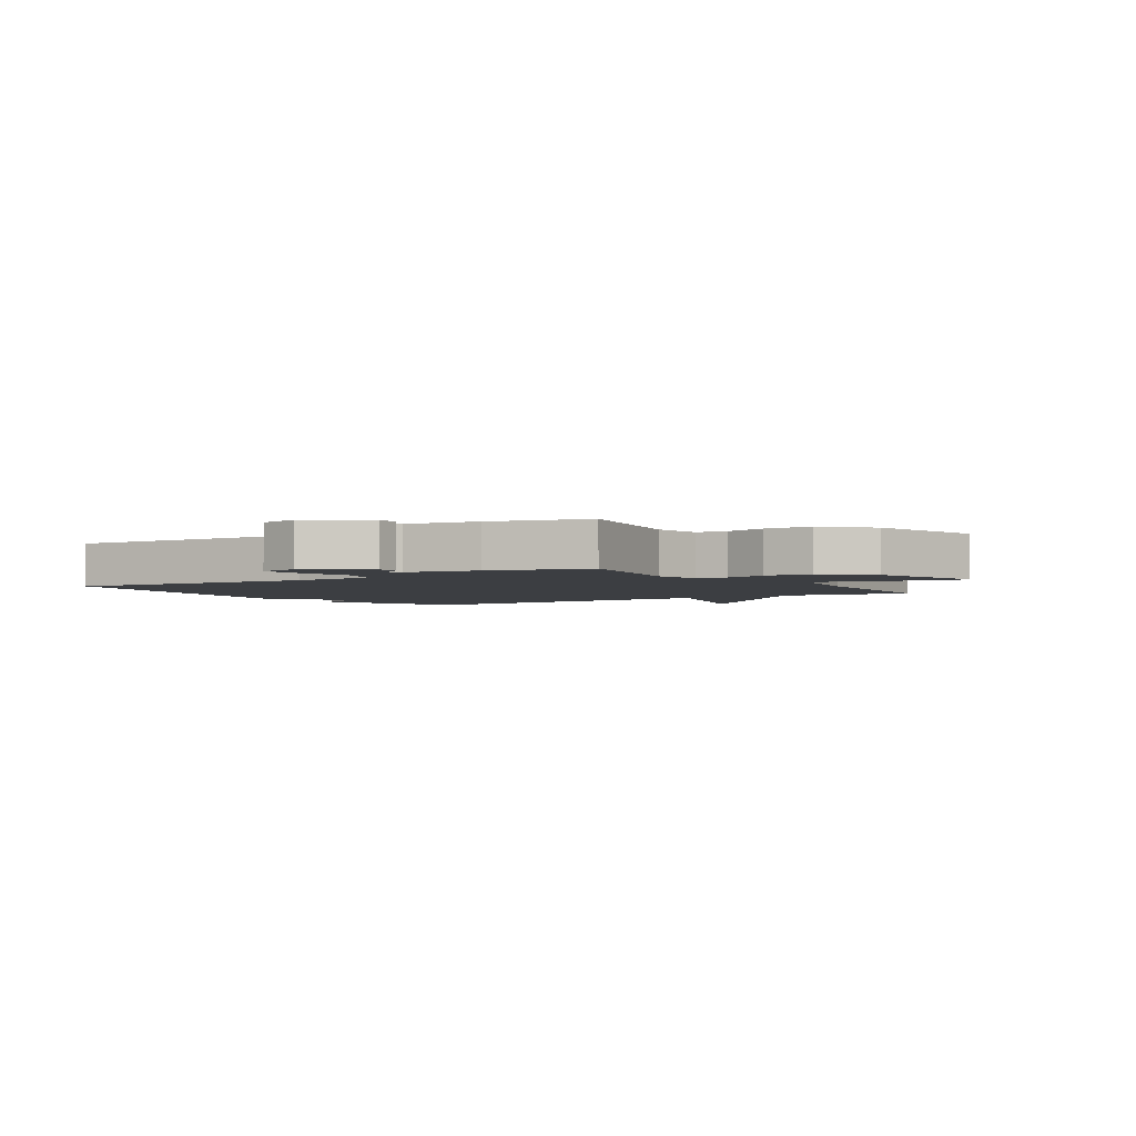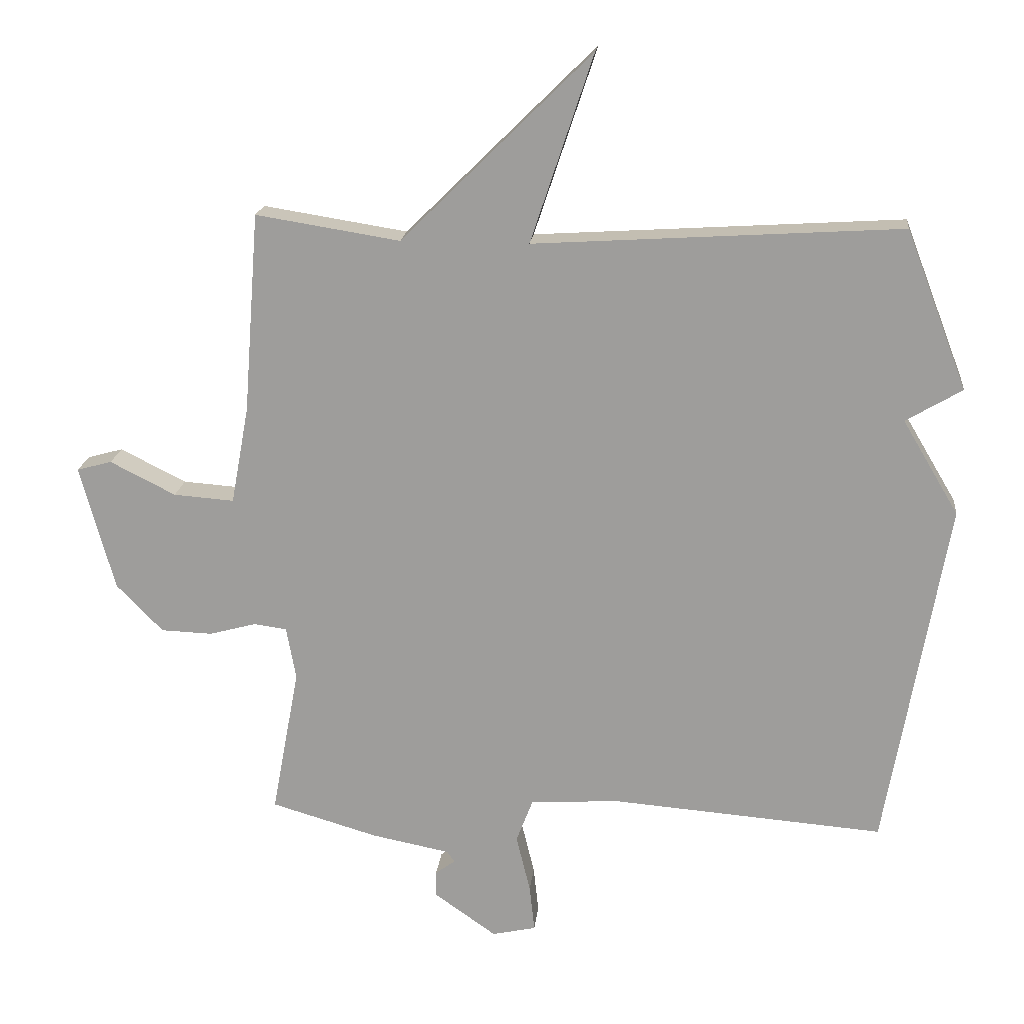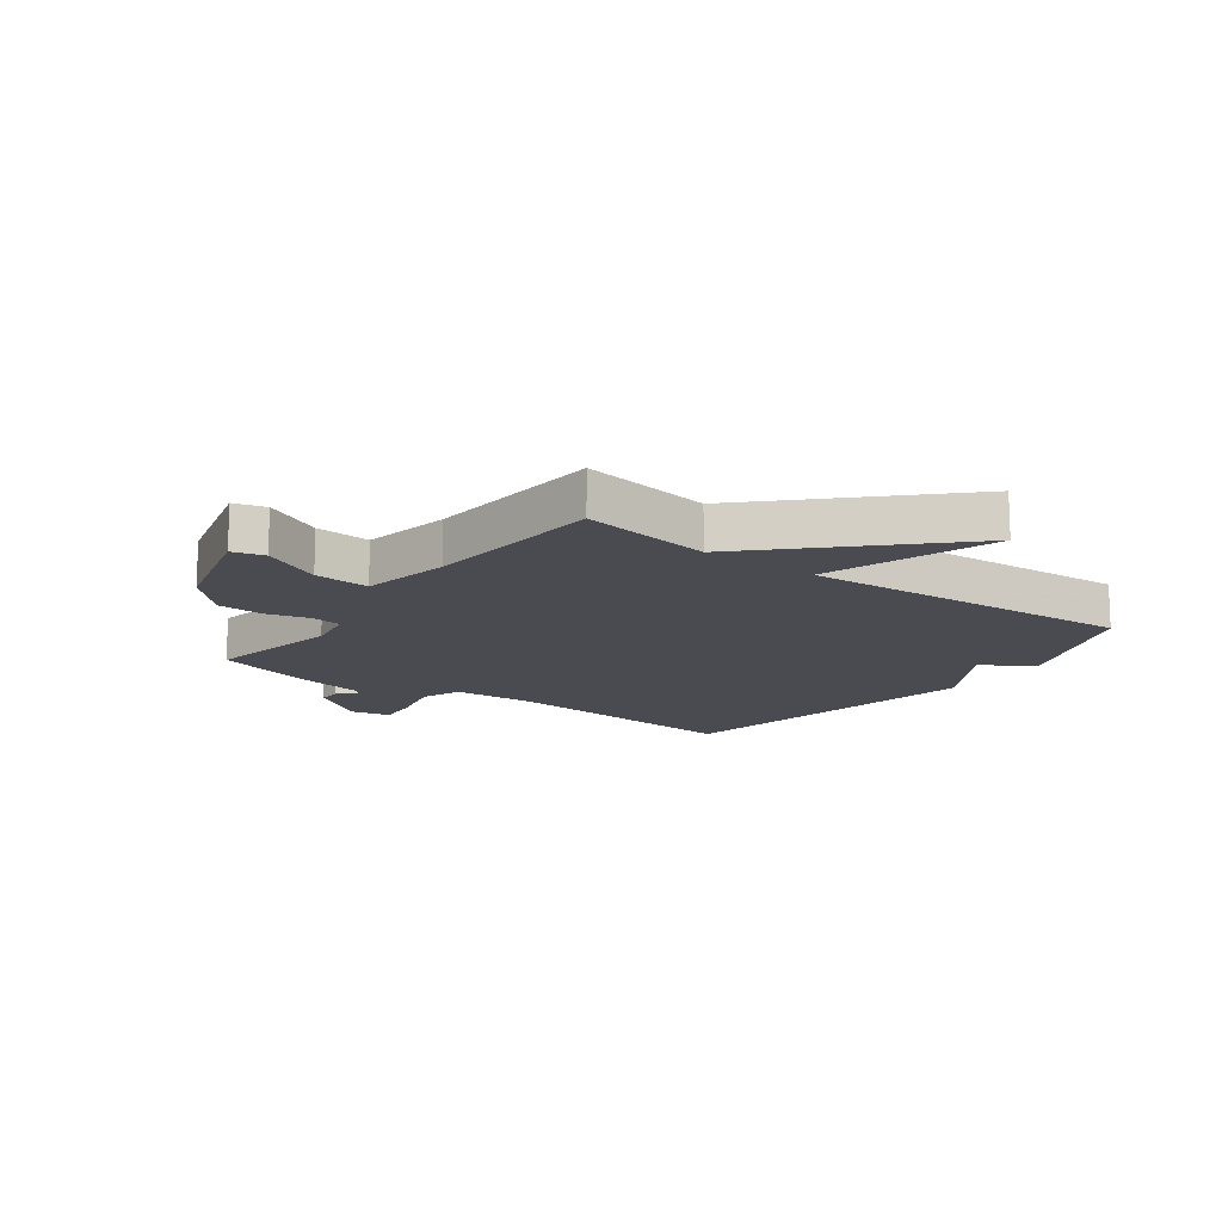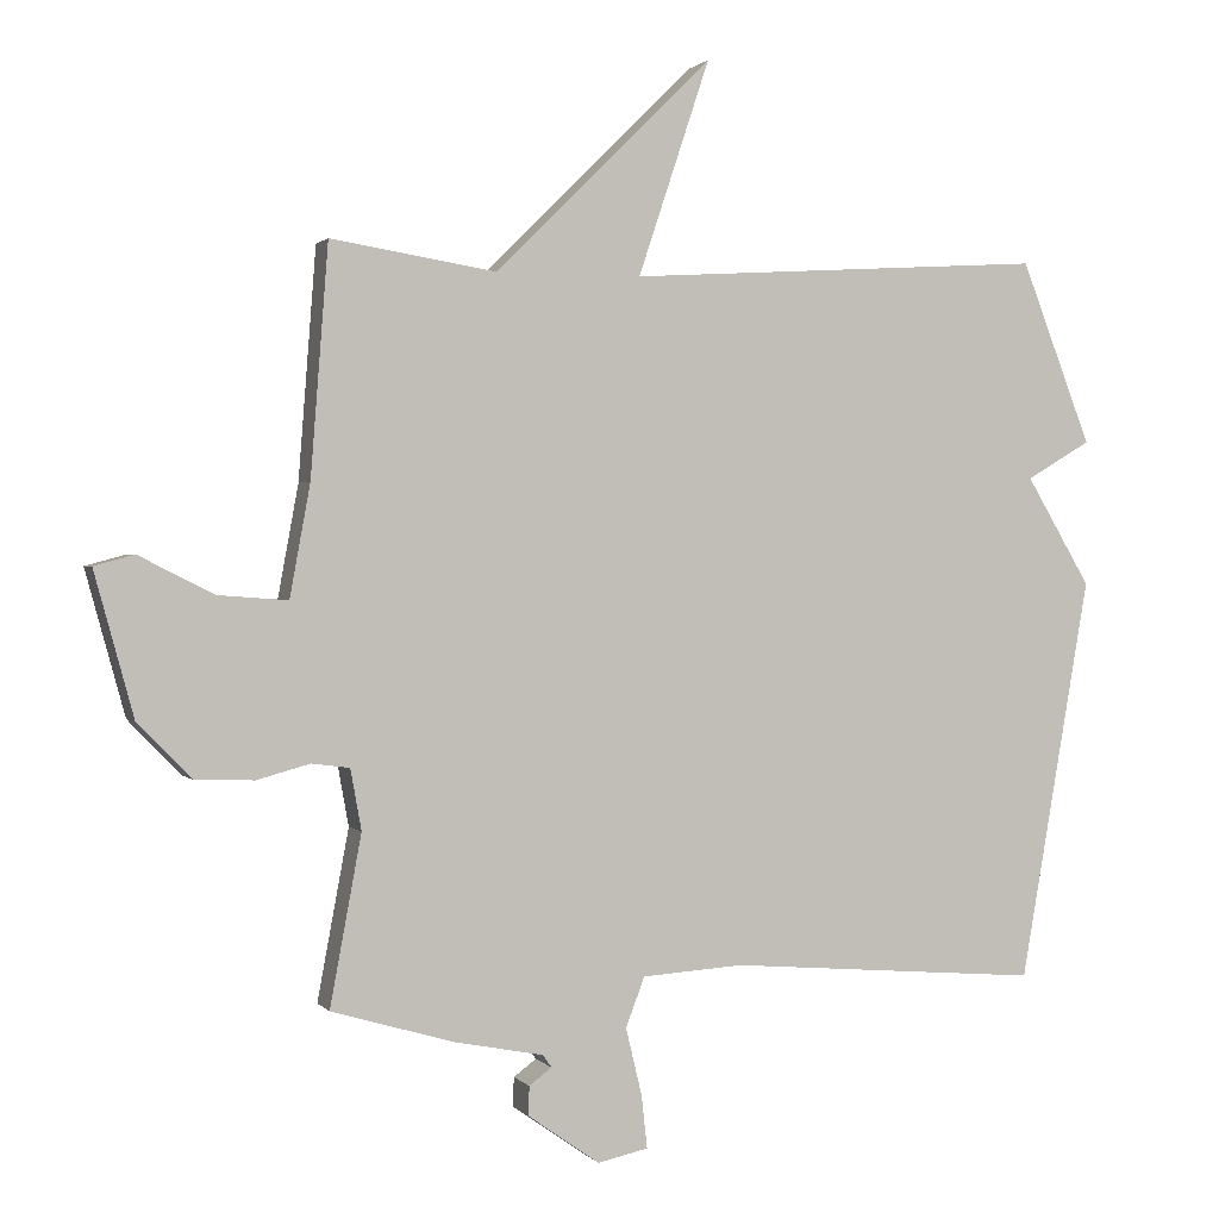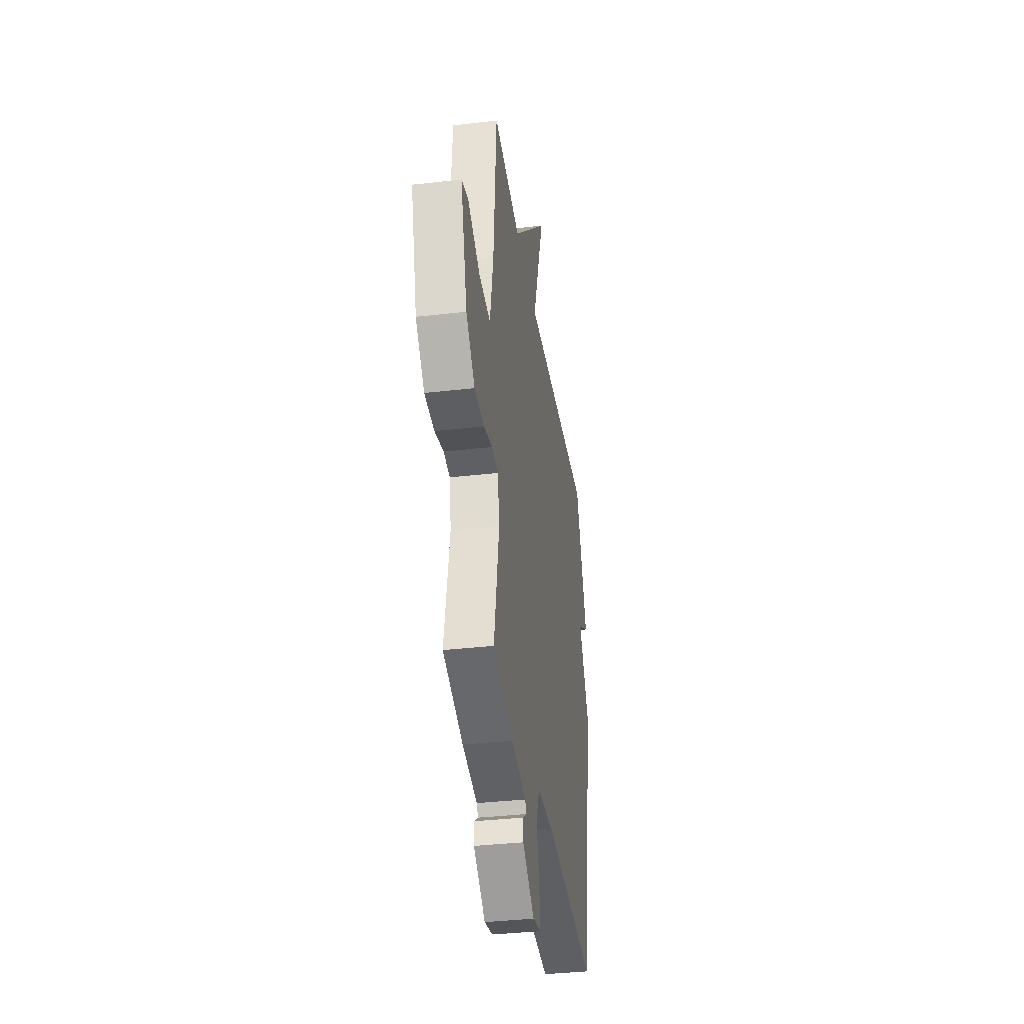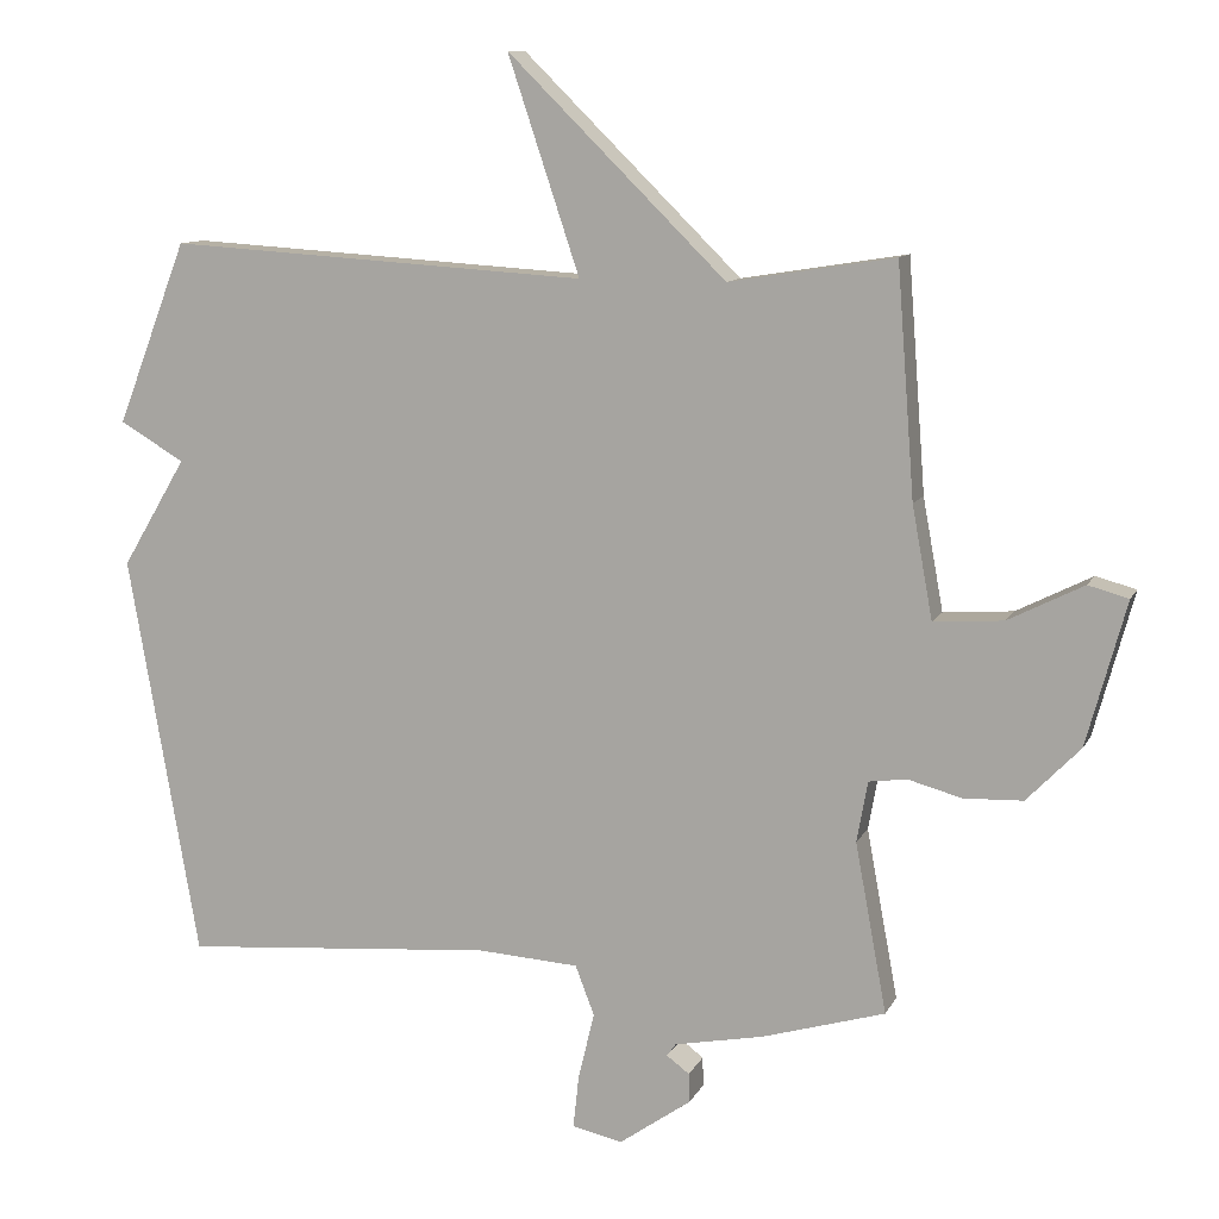
<metadata>
{"format":"obj","ext":"obj","renderer":"f3d","projection":"perspective","resolution":1024,"background":"white","views":[{"elev":-3.0,"azim":-146.4,"up":"+Y"},{"elev":18.4,"azim":6.0,"up":"+Z"},{"elev":-14.5,"azim":-36.4,"up":"+Y"},{"elev":1.0,"azim":-18.9,"up":"+Z"},{"elev":-36.5,"azim":-81.4,"up":"+Z"},{"elev":10.5,"azim":-162.4,"up":"+Z"}]}
</metadata>
<code>
v -0.5 0.07 0.5
v -0.274 0.07 0.464
v 0.024 0.07 0.758
v -0.074 0.07 0.464
v 0.5 0.07 0.5
v 0.596 0.07 0.251
v 0.508 0.07 0.199
v 0.596 0.07 0.051
v 0.5 0.07 -0.5
v 0.072 0.07 -0.466
v -0.067 0.07 -0.475
v -0.093 0.07 -0.543
v -0.071 0.07 -0.634
v -0.063 0.07 -0.707
v -0.132 0.07 -0.722
v -0.23 0.07 -0.653
v -0.229 0.07 -0.613
v -0.198 0.07 -0.59
v -0.21 0.07 -0.573
v -0.333 0.07 -0.549
v -0.5 0.07 -0.5
v -0.457 0.07 -0.268
v -0.472 0.07 -0.185
v -0.524 0.07 -0.178
v -0.597 0.07 -0.198
v -0.678 0.07 -0.195
v -0.751 0.07 -0.12
v -0.805 0.07 0.077
v -0.75 0.07 0.092
v -0.647 0.07 0.04
v -0.552 0.07 0.033
v -0.524 0.07 0.186
v -0.5 0 0.5
v -0.274 0 0.464
v 0.024 0 0.758
v -0.074 0 0.464
v 0.5 0 0.5
v 0.596 0 0.251
v 0.508 0 0.199
v 0.596 0 0.051
v 0.5 0 -0.5
v 0.072 0 -0.466
v -0.067 0 -0.475
v -0.093 0 -0.543
v -0.071 0 -0.634
v -0.063 0 -0.707
v -0.132 0 -0.722
v -0.23 0 -0.653
v -0.229 0 -0.613
v -0.198 0 -0.59
v -0.21 0 -0.573
v -0.333 0 -0.549
v -0.5 0 -0.5
v -0.457 0 -0.268
v -0.472 0 -0.185
v -0.524 0 -0.178
v -0.597 0 -0.198
v -0.678 0 -0.195
v -0.751 0 -0.12
v -0.805 0 0.077
v -0.75 0 0.092
v -0.647 0 0.04
v -0.552 0 0.033
v -0.524 0 0.186
f 28 29 30
f 27 28 30
f 26 27 30
f 25 26 30
f 24 25 30
f 23 24 30 31
f 19 20 21 22
f 19 22 23
f 23 31 32
f 19 23 32
f 18 19 32
f 16 17 18
f 15 16 18
f 14 15 18
f 13 14 18
f 12 13 18
f 7 8 9 10
f 7 10 11
f 4 5 6 7
f 4 7 11
f 2 3 4
f 12 18 32
f 11 12 32
f 4 11 32
f 2 4 32
f 1 2 32
f 62 61 60
f 62 60 59
f 62 59 58
f 62 58 57
f 62 57 56
f 63 62 56 55
f 54 53 52 51
f 55 54 51
f 64 63 55
f 64 55 51
f 64 51 50
f 50 49 48
f 50 48 47
f 50 47 46
f 50 46 45
f 50 45 44
f 42 41 40 39
f 43 42 39
f 39 38 37 36
f 43 39 36
f 36 35 34
f 64 50 44
f 64 44 43
f 64 43 36
f 64 36 34
f 64 34 33
f 1 33 34 2
f 2 34 35 3
f 3 35 36 4
f 4 36 37 5
f 5 37 38 6
f 6 38 39 7
f 7 39 40 8
f 8 40 41 9
f 9 41 42 10
f 10 42 43 11
f 11 43 44 12
f 12 44 45 13
f 13 45 46 14
f 14 46 47 15
f 15 47 48 16
f 16 48 49 17
f 17 49 50 18
f 18 50 51 19
f 19 51 52 20
f 20 52 53 21
f 21 53 54 22
f 22 54 55 23
f 23 55 56 24
f 24 56 57 25
f 25 57 58 26
f 26 58 59 27
f 27 59 60 28
f 28 60 61 29
f 29 61 62 30
f 30 62 63 31
f 31 63 64 32
f 32 64 33 1

</code>
